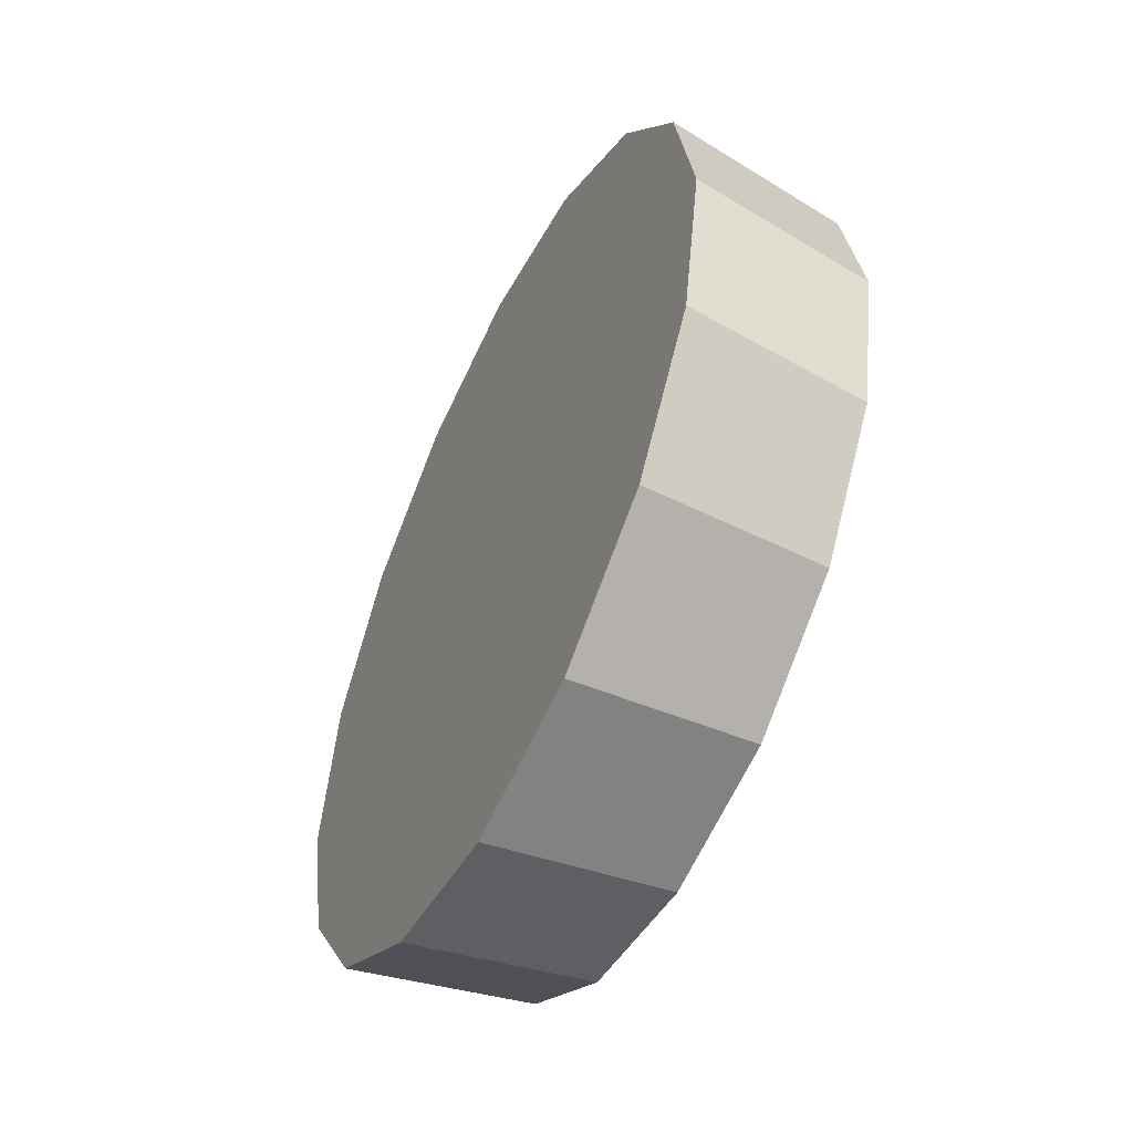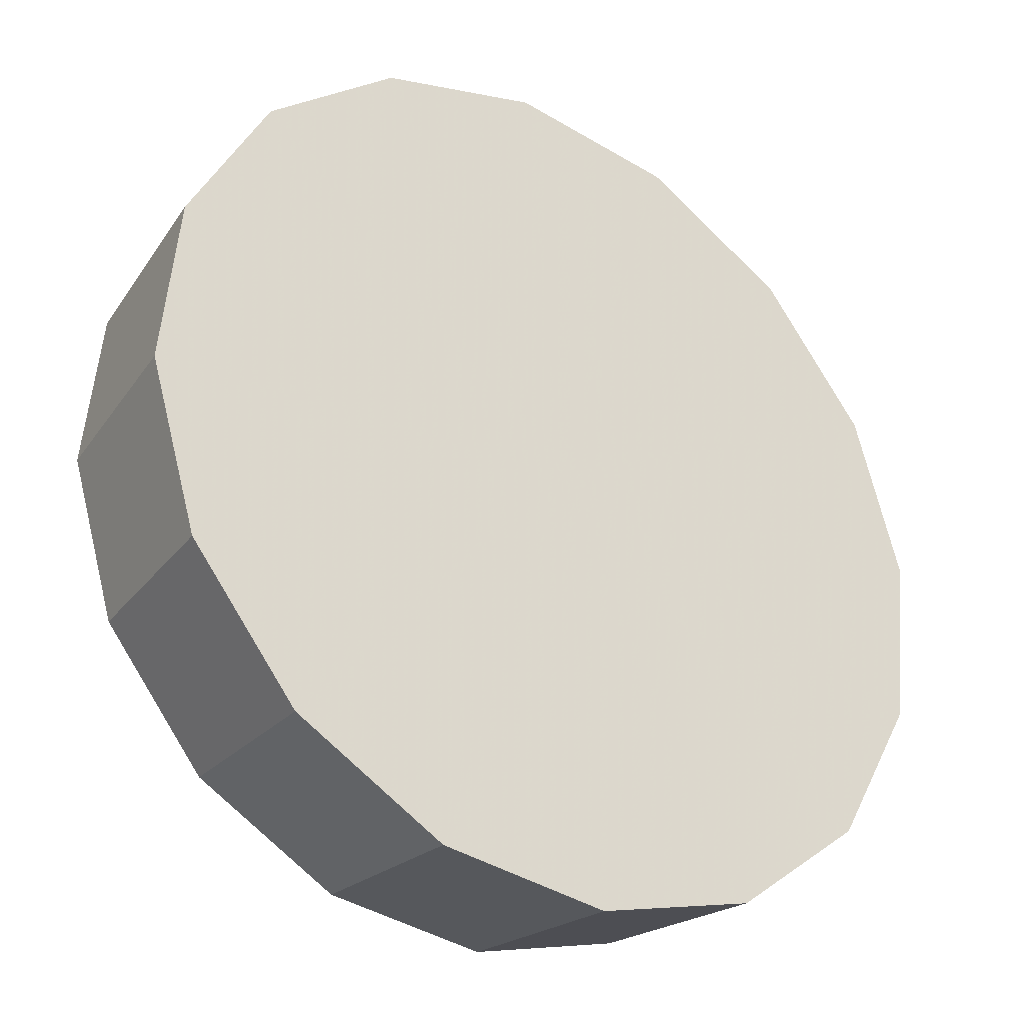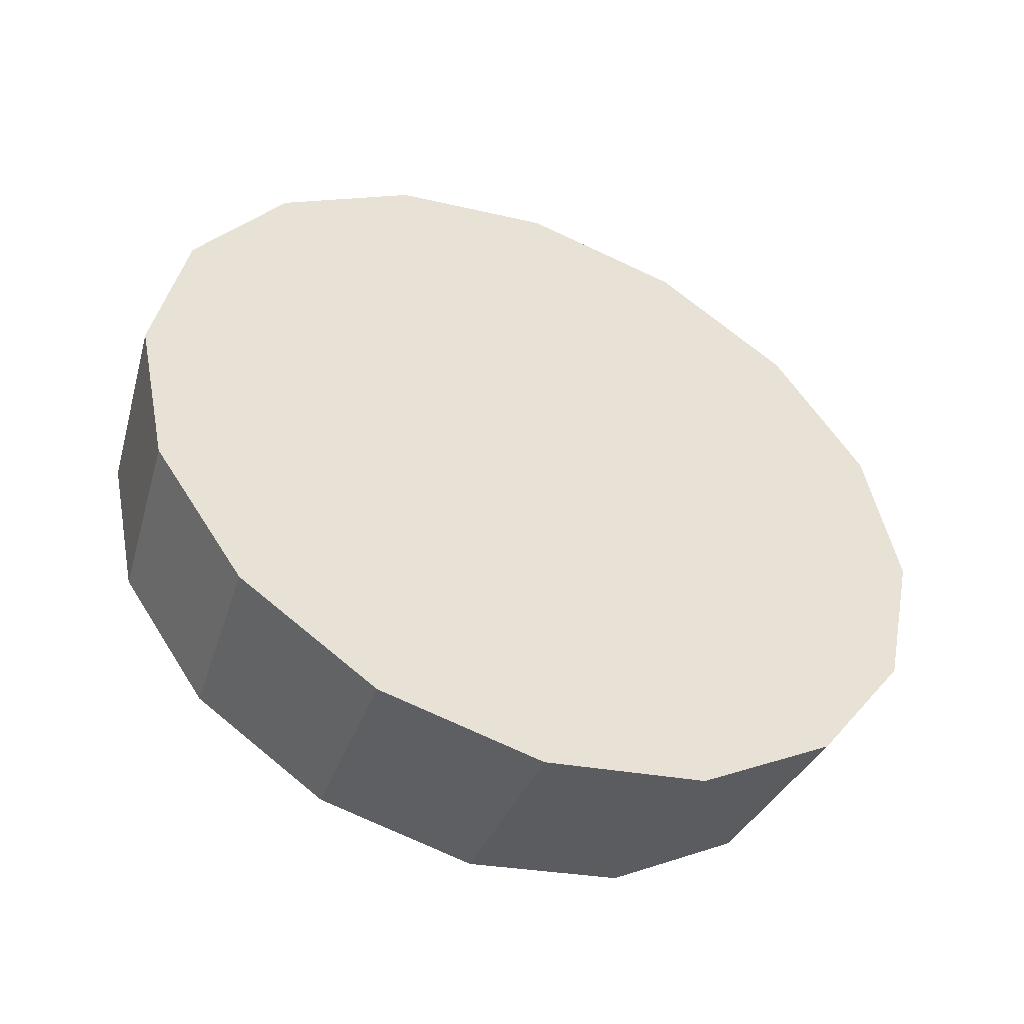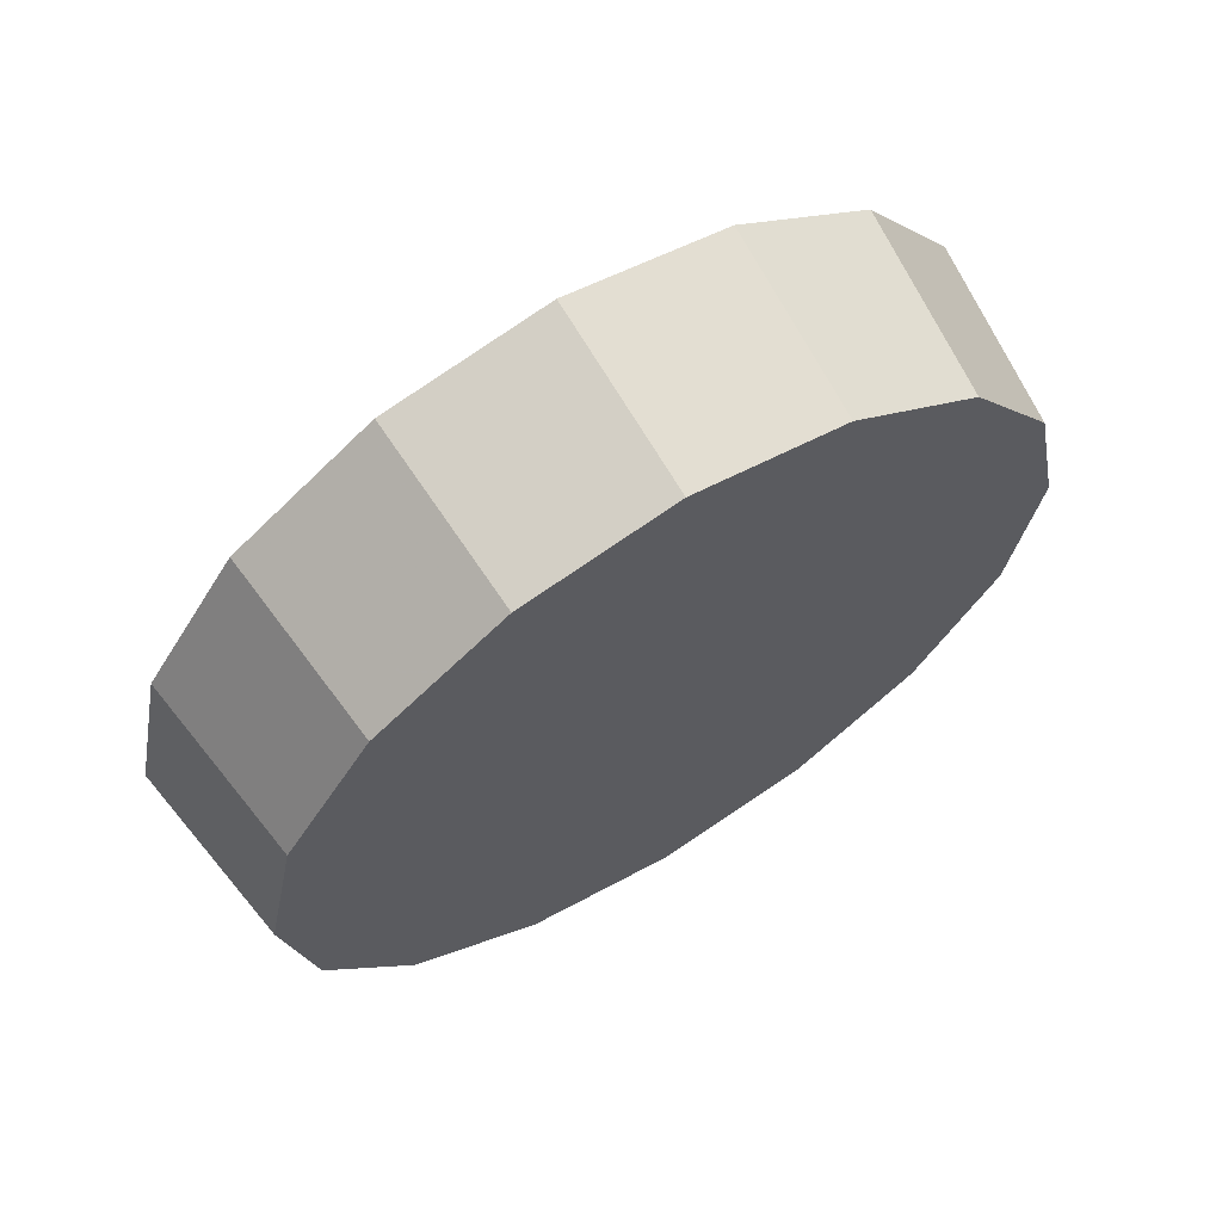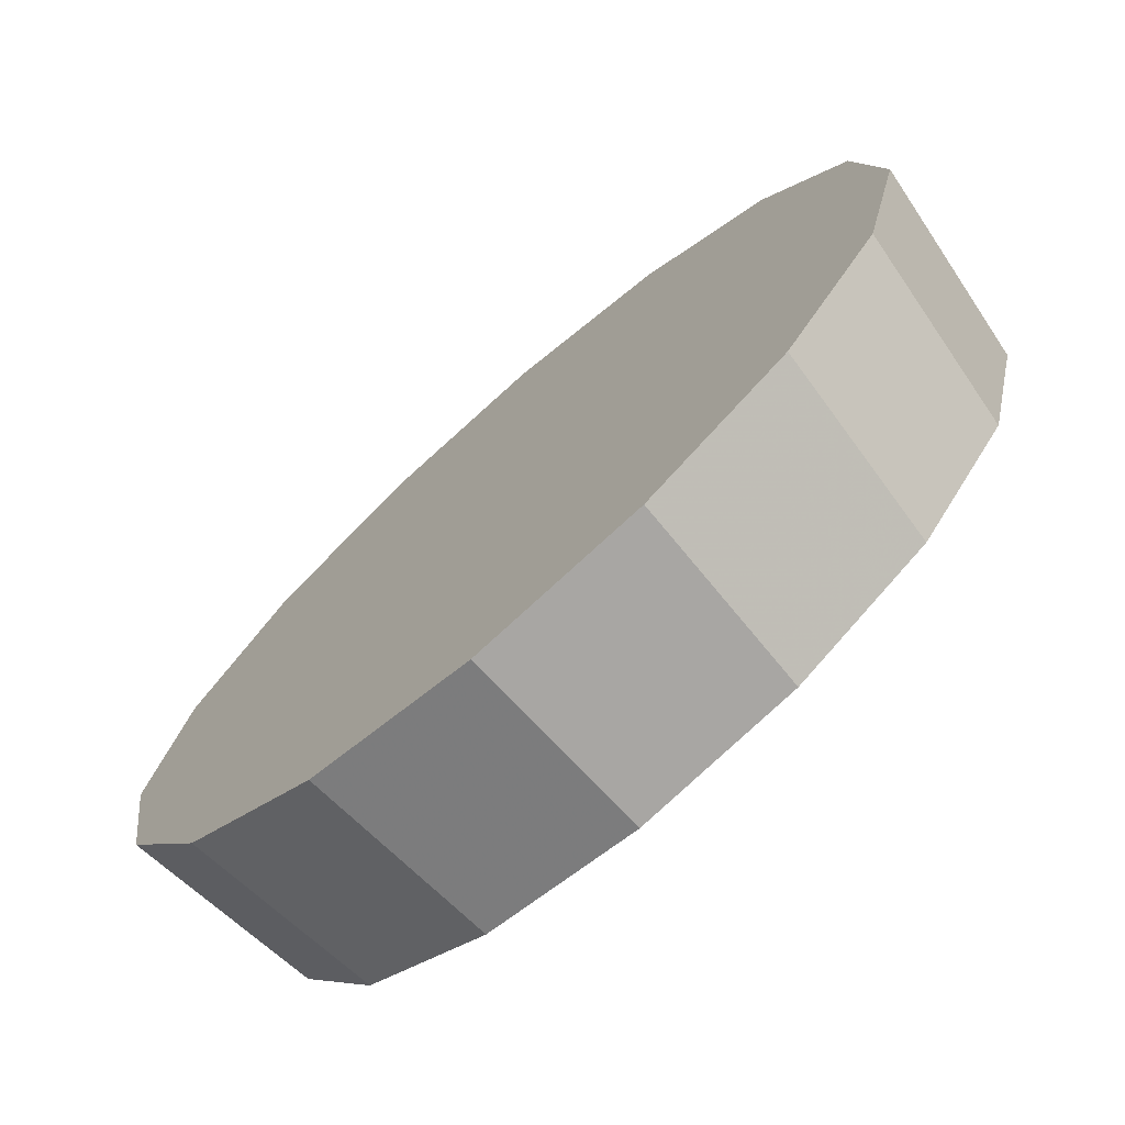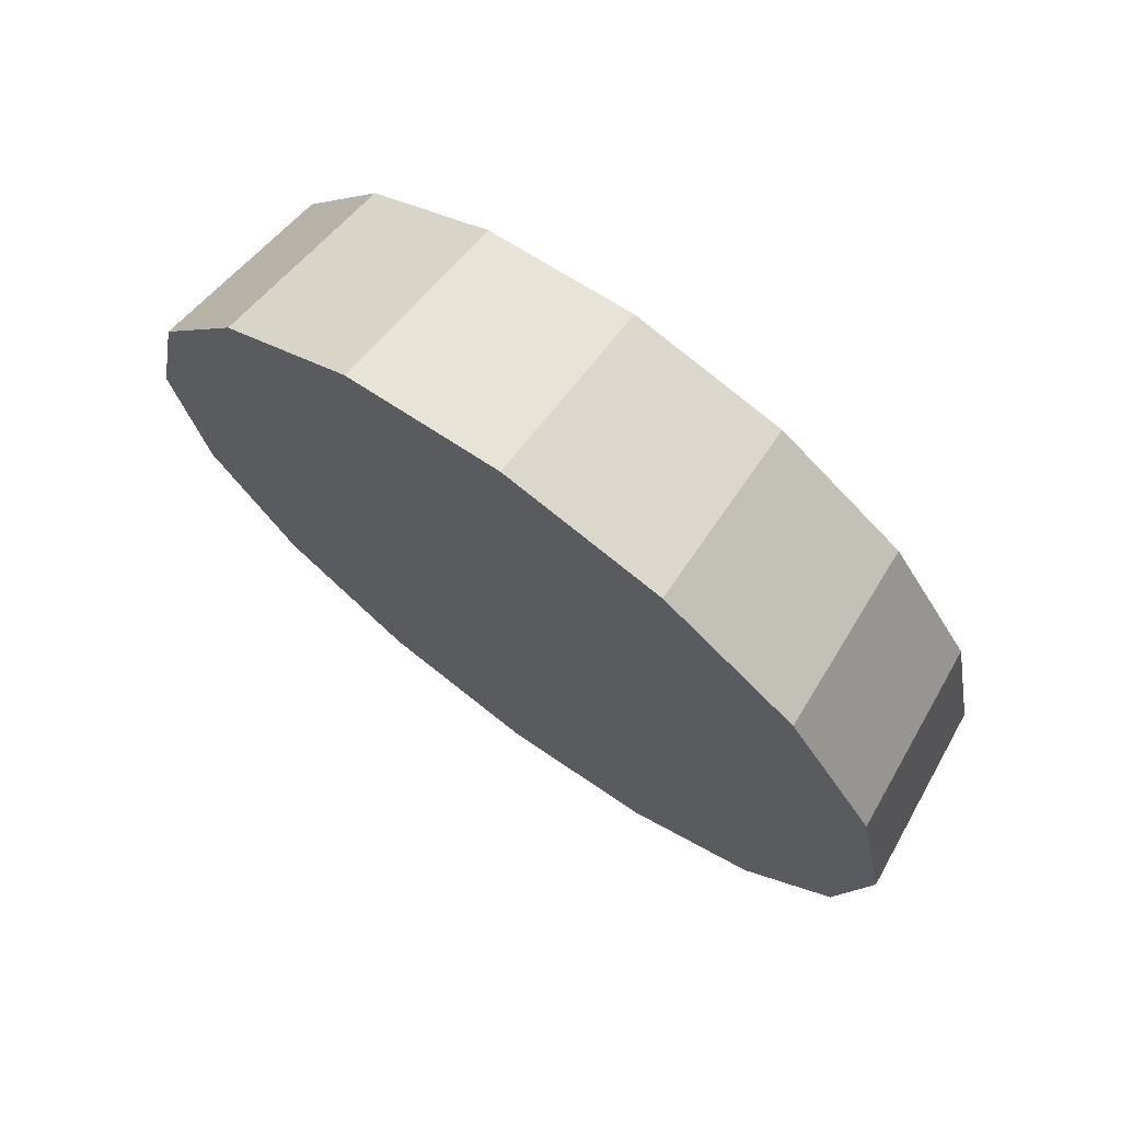
<metadata>
{"format":"obj","ext":"obj","renderer":"f3d","projection":"perspective","resolution":1024,"background":"white","views":[{"elev":-53.4,"azim":107.1,"up":"+Y"},{"elev":32.6,"azim":31.3,"up":"+Z"},{"elev":-48.4,"azim":20.7,"up":"+Y"},{"elev":65.6,"azim":-169.0,"up":"+Y"},{"elev":2.4,"azim":165.0,"up":"+Z"},{"elev":71.9,"azim":79.4,"up":"+Y"}]}
</metadata>
<code>
v -1.54 1.486 2.021
v -1.547 1.531 2.027
v -1.566 1.569 2.045
v -1.594 1.595 2.071
v -1.627 1.604 2.102
v -1.66 1.595 2.133
v -1.688 1.569 2.159
v -1.707 1.531 2.176
v -1.714 1.486 2.182
v -1.707 1.44 2.176
v -1.688 1.402 2.159
v -1.66 1.376 2.133
v -1.627 1.367 2.102
v -1.594 1.376 2.071
v -1.566 1.402 2.045
v -1.547 1.44 2.027
v -1.627 1.486 2.102
v -1.627 1.486 2.102
v -1.627 1.486 2.102
v -1.627 1.486 2.102
v -1.627 1.486 2.102
v -1.627 1.486 2.102
v -1.627 1.486 2.102
v -1.627 1.486 2.102
v -1.627 1.486 2.102
v -1.627 1.486 2.102
v -1.627 1.486 2.102
v -1.627 1.486 2.102
v -1.627 1.486 2.102
v -1.627 1.486 2.102
v -1.627 1.486 2.102
v -1.627 1.486 2.102
v -1.498 1.486 2.056
v -1.505 1.534 2.063
v -1.525 1.574 2.081
v -1.555 1.602 2.109
v -1.59 1.611 2.142
v -1.625 1.602 2.174
v -1.655 1.574 2.202
v -1.675 1.534 2.221
v -1.682 1.486 2.227
v -1.675 1.438 2.221
v -1.655 1.397 2.202
v -1.625 1.37 2.174
v -1.59 1.36 2.142
v -1.555 1.37 2.109
v -1.525 1.397 2.081
v -1.505 1.438 2.063
v -1.59 1.486 2.142
v -1.59 1.486 2.142
v -1.59 1.486 2.142
v -1.59 1.486 2.142
v -1.59 1.486 2.142
v -1.59 1.486 2.142
v -1.59 1.486 2.142
v -1.59 1.486 2.142
v -1.59 1.486 2.142
v -1.59 1.486 2.142
v -1.59 1.486 2.142
v -1.59 1.486 2.142
v -1.59 1.486 2.142
v -1.59 1.486 2.142
v -1.59 1.486 2.142
v -1.59 1.486 2.142
f 33 34 49
f 49 34 50
f 34 35 50
f 50 35 51
f 35 36 51
f 51 36 52
f 36 37 52
f 52 37 53
f 37 38 53
f 53 38 54
f 38 39 54
f 54 39 55
f 39 40 55
f 55 40 56
f 40 41 56
f 56 41 57
f 41 42 57
f 57 42 58
f 42 43 58
f 58 43 59
f 43 44 59
f 59 44 60
f 44 45 60
f 60 45 61
f 45 46 61
f 61 46 62
f 46 47 62
f 62 47 63
f 47 48 63
f 63 48 64
f 48 33 64
f 64 33 49
f 2 1 17
f 2 17 18
f 3 2 18
f 3 18 19
f 4 3 19
f 4 19 20
f 5 4 20
f 5 20 21
f 6 5 21
f 6 21 22
f 7 6 22
f 7 22 23
f 8 7 23
f 8 23 24
f 9 8 24
f 9 24 25
f 10 9 25
f 10 25 26
f 11 10 26
f 11 26 27
f 12 11 27
f 12 27 28
f 13 12 28
f 13 28 29
f 14 13 29
f 14 29 30
f 15 14 30
f 15 30 31
f 16 15 31
f 16 31 32
f 1 16 32
f 1 32 17
f 49 50 17
f 17 50 18
f 50 51 18
f 18 51 19
f 51 52 19
f 19 52 20
f 52 53 20
f 20 53 21
f 53 54 21
f 21 54 22
f 54 55 22
f 22 55 23
f 55 56 23
f 23 56 24
f 56 57 24
f 24 57 25
f 57 58 25
f 25 58 26
f 58 59 26
f 26 59 27
f 59 60 27
f 27 60 28
f 60 61 28
f 28 61 29
f 61 62 29
f 29 62 30
f 62 63 30
f 30 63 31
f 63 64 31
f 31 64 32
f 64 49 32
f 32 49 17
f 1 2 33
f 33 2 34
f 2 3 34
f 34 3 35
f 3 4 35
f 35 4 36
f 4 5 36
f 36 5 37
f 5 6 37
f 37 6 38
f 6 7 38
f 38 7 39
f 7 8 39
f 39 8 40
f 8 9 40
f 40 9 41
f 9 10 41
f 41 10 42
f 10 11 42
f 42 11 43
f 11 12 43
f 43 12 44
f 12 13 44
f 44 13 45
f 13 14 45
f 45 14 46
f 14 15 46
f 46 15 47
f 15 16 47
f 47 16 48
f 16 1 48
f 48 1 33

</code>
